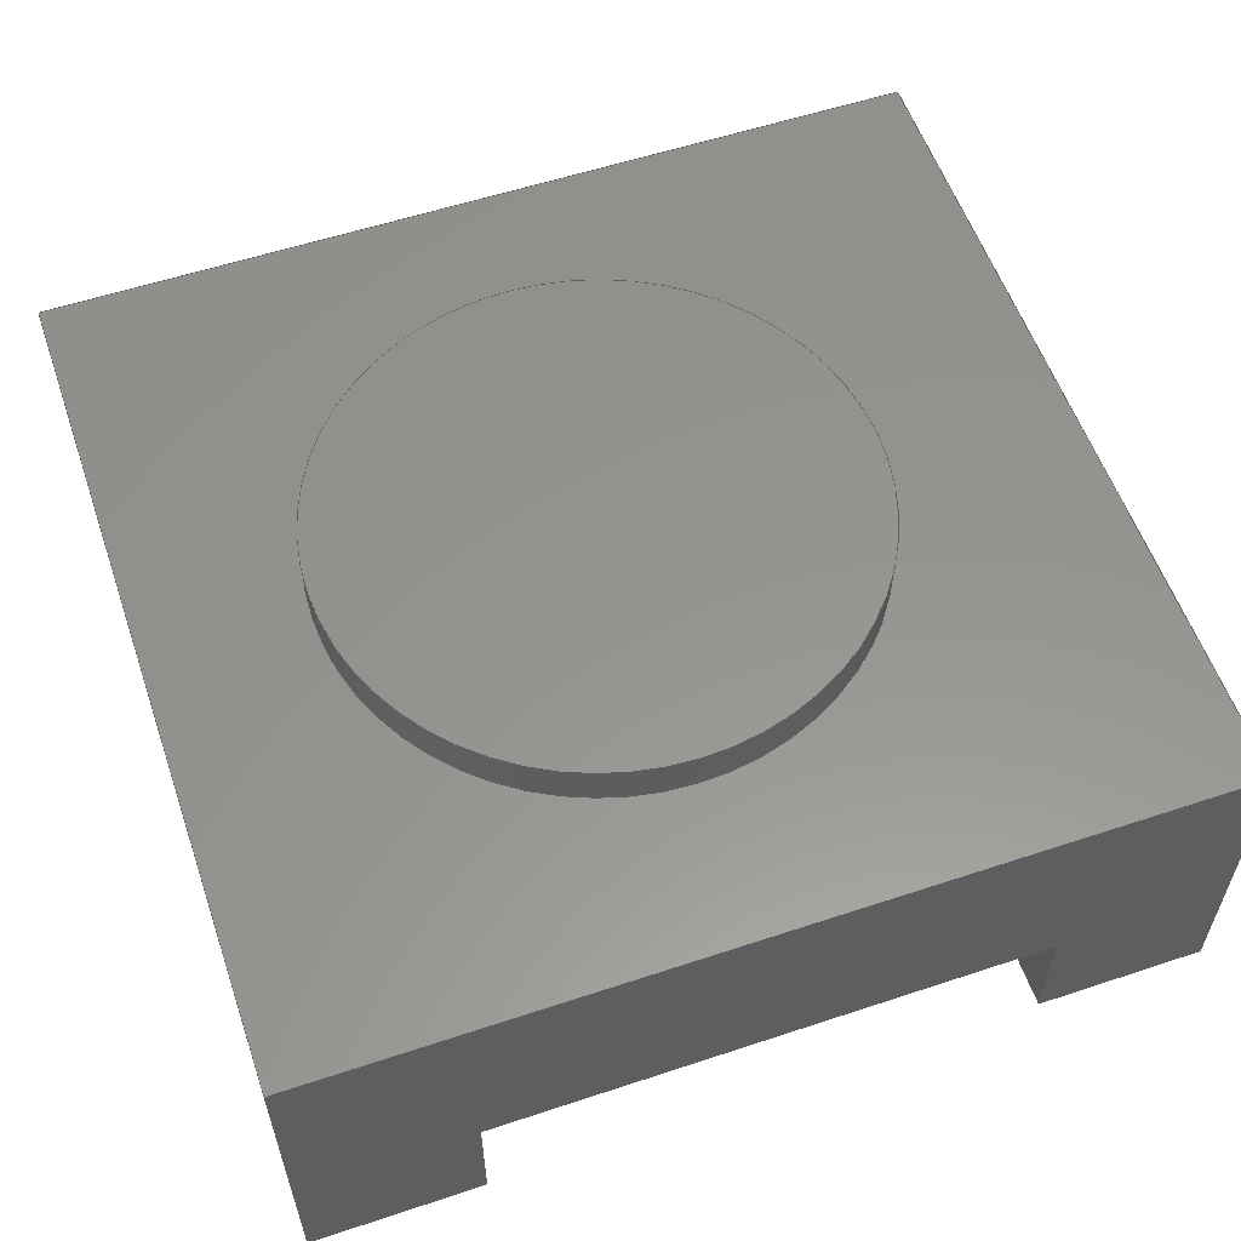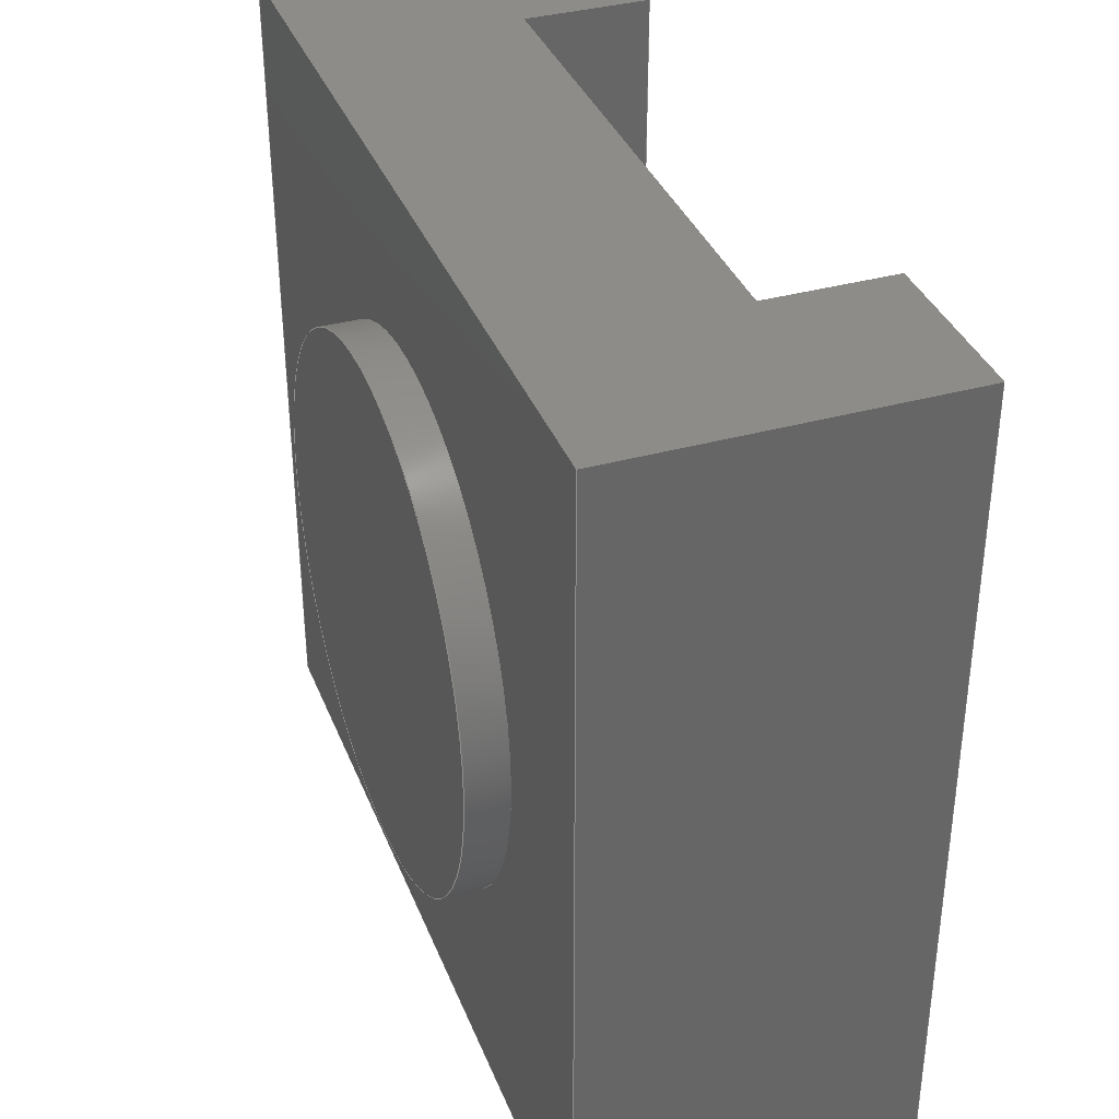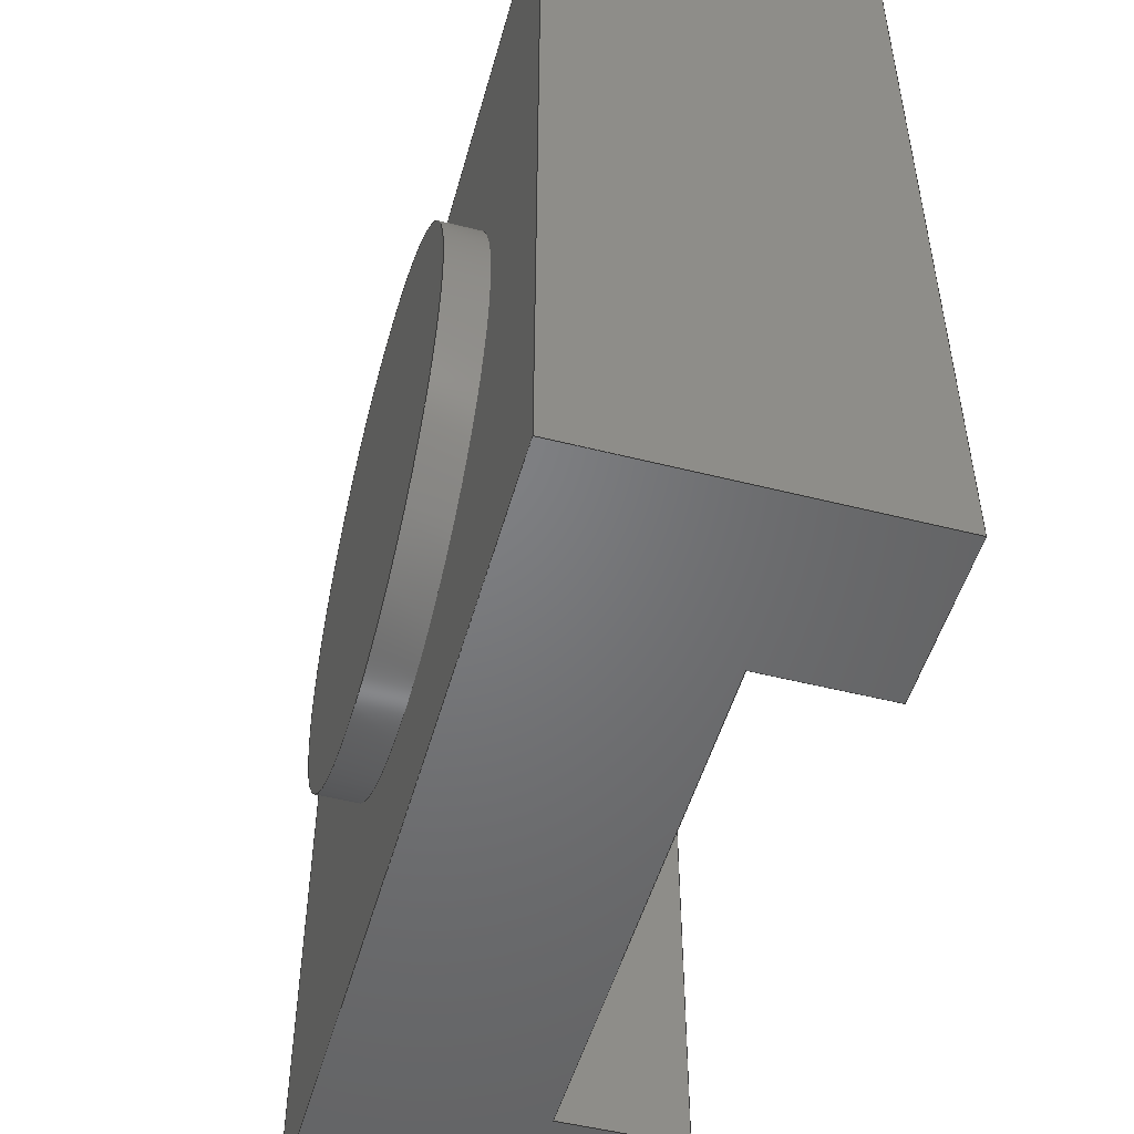
<metadata>
{"format":"step","ext":"step","renderer":"f3d","projection":"perspective","resolution":1024,"background":"white","views":[{"elev":57.3,"azim":-19.0,"up":"+Y"},{"elev":36.3,"azim":-109.9,"up":"+Z"},{"elev":-50.5,"azim":-105.5,"up":"+Z"}]}
</metadata>
<code>
ISO-10303-21;
DATA;
#1=MECHANICAL_DESIGN_GEOMETRIC_PRESENTATION_REPRESENTATION('',(#4),#351);
#2=SHAPE_REPRESENTATION_RELATIONSHIP('SRR','None',#358,#3);
#3=ADVANCED_BREP_SHAPE_REPRESENTATION('',(#5),#350);
#4=STYLED_ITEM('',(#368),#5);
#5=MANIFOLD_SOLID_BREP('Body1',#207);
#6=FACE_BOUND('',#34,.T.);
#7=PLANE('',#224);
#8=PLANE('',#225);
#9=PLANE('',#226);
#10=PLANE('',#227);
#11=PLANE('',#228);
#12=PLANE('',#229);
#13=PLANE('',#230);
#14=PLANE('',#231);
#15=PLANE('',#232);
#16=PLANE('',#233);
#17=PLANE('',#234);
#18=FACE_OUTER_BOUND('',#30,.T.);
#19=FACE_OUTER_BOUND('',#31,.T.);
#20=FACE_OUTER_BOUND('',#32,.T.);
#21=FACE_OUTER_BOUND('',#33,.T.);
#22=FACE_OUTER_BOUND('',#35,.T.);
#23=FACE_OUTER_BOUND('',#36,.T.);
#24=FACE_OUTER_BOUND('',#37,.T.);
#25=FACE_OUTER_BOUND('',#38,.T.);
#26=FACE_OUTER_BOUND('',#39,.T.);
#27=FACE_OUTER_BOUND('',#40,.T.);
#28=FACE_OUTER_BOUND('',#41,.T.);
#29=FACE_OUTER_BOUND('',#42,.T.);
#30=EDGE_LOOP('',(#140,#141,#142,#143));
#31=EDGE_LOOP('',(#144));
#32=EDGE_LOOP('',(#145,#146,#147,#148));
#33=EDGE_LOOP('',(#149,#150,#151,#152));
#34=EDGE_LOOP('',(#153));
#35=EDGE_LOOP('',(#154,#155,#156,#157));
#36=EDGE_LOOP('',(#158,#159,#160,#161));
#37=EDGE_LOOP('',(#162,#163,#164,#165));
#38=EDGE_LOOP('',(#166,#167,#168,#169));
#39=EDGE_LOOP('',(#170,#171,#172,#173));
#40=EDGE_LOOP('',(#174,#175,#176,#177));
#41=EDGE_LOOP('',(#178,#179,#180,#181,#182,#183,#184,#185));
#42=EDGE_LOOP('',(#186,#187,#188,#189,#190,#191,#192,#193));
#43=LINE('',#295,#68);
#44=LINE('',#301,#69);
#45=LINE('',#303,#70);
#46=LINE('',#305,#71);
#47=LINE('',#306,#72);
#48=LINE('',#309,#73);
#49=LINE('',#311,#74);
#50=LINE('',#312,#75);
#51=LINE('',#315,#76);
#52=LINE('',#317,#77);
#53=LINE('',#318,#78);
#54=LINE('',#321,#79);
#55=LINE('',#323,#80);
#56=LINE('',#324,#81);
#57=LINE('',#327,#82);
#58=LINE('',#329,#83);
#59=LINE('',#330,#84);
#60=LINE('',#333,#85);
#61=LINE('',#335,#86);
#62=LINE('',#336,#87);
#63=LINE('',#339,#88);
#64=LINE('',#341,#89);
#65=LINE('',#342,#90);
#66=LINE('',#344,#91);
#67=LINE('',#345,#92);
#68=VECTOR('',#241,3.162);
#69=VECTOR('',#248,1);
#70=VECTOR('',#249,1);
#71=VECTOR('',#250,1);
#72=VECTOR('',#251,1);
#73=VECTOR('',#254,1);
#74=VECTOR('',#255,1);
#75=VECTOR('',#256,1);
#76=VECTOR('',#259,1);
#77=VECTOR('',#260,1);
#78=VECTOR('',#261,1);
#79=VECTOR('',#264,1);
#80=VECTOR('',#265,1);
#81=VECTOR('',#266,1);
#82=VECTOR('',#269,1);
#83=VECTOR('',#270,1);
#84=VECTOR('',#271,1);
#85=VECTOR('',#274,1);
#86=VECTOR('',#275,1);
#87=VECTOR('',#276,1);
#88=VECTOR('',#279,1);
#89=VECTOR('',#280,1);
#90=VECTOR('',#281,1);
#91=VECTOR('',#284,1);
#92=VECTOR('',#285,1);
#93=CIRCLE('',#222,3.162);
#94=CIRCLE('',#223,3.162);
#95=VERTEX_POINT('',#292);
#96=VERTEX_POINT('',#294);
#97=VERTEX_POINT('',#299);
#98=VERTEX_POINT('',#300);
#99=VERTEX_POINT('',#302);
#100=VERTEX_POINT('',#304);
#101=VERTEX_POINT('',#308);
#102=VERTEX_POINT('',#310);
#103=VERTEX_POINT('',#314);
#104=VERTEX_POINT('',#316);
#105=VERTEX_POINT('',#320);
#106=VERTEX_POINT('',#322);
#107=VERTEX_POINT('',#326);
#108=VERTEX_POINT('',#328);
#109=VERTEX_POINT('',#332);
#110=VERTEX_POINT('',#334);
#111=VERTEX_POINT('',#338);
#112=VERTEX_POINT('',#340);
#113=EDGE_CURVE('',#95,#95,#93,.T.);
#114=EDGE_CURVE('',#95,#96,#43,.T.);
#115=EDGE_CURVE('',#96,#96,#94,.T.);
#116=EDGE_CURVE('',#97,#98,#44,.T.);
#117=EDGE_CURVE('',#97,#99,#45,.T.);
#118=EDGE_CURVE('',#100,#99,#46,.T.);
#119=EDGE_CURVE('',#98,#100,#47,.T.);
#120=EDGE_CURVE('',#98,#101,#48,.T.);
#121=EDGE_CURVE('',#102,#100,#49,.T.);
#122=EDGE_CURVE('',#101,#102,#50,.T.);
#123=EDGE_CURVE('',#101,#103,#51,.T.);
#124=EDGE_CURVE('',#104,#102,#52,.T.);
#125=EDGE_CURVE('',#103,#104,#53,.T.);
#126=EDGE_CURVE('',#103,#105,#54,.T.);
#127=EDGE_CURVE('',#106,#104,#55,.T.);
#128=EDGE_CURVE('',#105,#106,#56,.T.);
#129=EDGE_CURVE('',#105,#107,#57,.T.);
#130=EDGE_CURVE('',#108,#106,#58,.T.);
#131=EDGE_CURVE('',#107,#108,#59,.T.);
#132=EDGE_CURVE('',#107,#109,#60,.T.);
#133=EDGE_CURVE('',#110,#108,#61,.T.);
#134=EDGE_CURVE('',#109,#110,#62,.T.);
#135=EDGE_CURVE('',#109,#111,#63,.T.);
#136=EDGE_CURVE('',#112,#110,#64,.T.);
#137=EDGE_CURVE('',#111,#112,#65,.T.);
#138=EDGE_CURVE('',#111,#97,#66,.T.);
#139=EDGE_CURVE('',#99,#112,#67,.T.);
#140=ORIENTED_EDGE('',*,*,#113,.F.);
#141=ORIENTED_EDGE('',*,*,#114,.T.);
#142=ORIENTED_EDGE('',*,*,#115,.F.);
#143=ORIENTED_EDGE('',*,*,#114,.F.);
#144=ORIENTED_EDGE('',*,*,#113,.T.);
#145=ORIENTED_EDGE('',*,*,#116,.F.);
#146=ORIENTED_EDGE('',*,*,#117,.T.);
#147=ORIENTED_EDGE('',*,*,#118,.F.);
#148=ORIENTED_EDGE('',*,*,#119,.F.);
#149=ORIENTED_EDGE('',*,*,#120,.F.);
#150=ORIENTED_EDGE('',*,*,#119,.T.);
#151=ORIENTED_EDGE('',*,*,#121,.F.);
#152=ORIENTED_EDGE('',*,*,#122,.F.);
#153=ORIENTED_EDGE('',*,*,#115,.T.);
#154=ORIENTED_EDGE('',*,*,#123,.F.);
#155=ORIENTED_EDGE('',*,*,#122,.T.);
#156=ORIENTED_EDGE('',*,*,#124,.F.);
#157=ORIENTED_EDGE('',*,*,#125,.F.);
#158=ORIENTED_EDGE('',*,*,#126,.F.);
#159=ORIENTED_EDGE('',*,*,#125,.T.);
#160=ORIENTED_EDGE('',*,*,#127,.F.);
#161=ORIENTED_EDGE('',*,*,#128,.F.);
#162=ORIENTED_EDGE('',*,*,#129,.F.);
#163=ORIENTED_EDGE('',*,*,#128,.T.);
#164=ORIENTED_EDGE('',*,*,#130,.F.);
#165=ORIENTED_EDGE('',*,*,#131,.F.);
#166=ORIENTED_EDGE('',*,*,#132,.F.);
#167=ORIENTED_EDGE('',*,*,#131,.T.);
#168=ORIENTED_EDGE('',*,*,#133,.F.);
#169=ORIENTED_EDGE('',*,*,#134,.F.);
#170=ORIENTED_EDGE('',*,*,#135,.F.);
#171=ORIENTED_EDGE('',*,*,#134,.T.);
#172=ORIENTED_EDGE('',*,*,#136,.F.);
#173=ORIENTED_EDGE('',*,*,#137,.F.);
#174=ORIENTED_EDGE('',*,*,#138,.F.);
#175=ORIENTED_EDGE('',*,*,#137,.T.);
#176=ORIENTED_EDGE('',*,*,#139,.F.);
#177=ORIENTED_EDGE('',*,*,#117,.F.);
#178=ORIENTED_EDGE('',*,*,#139,.T.);
#179=ORIENTED_EDGE('',*,*,#136,.T.);
#180=ORIENTED_EDGE('',*,*,#133,.T.);
#181=ORIENTED_EDGE('',*,*,#130,.T.);
#182=ORIENTED_EDGE('',*,*,#127,.T.);
#183=ORIENTED_EDGE('',*,*,#124,.T.);
#184=ORIENTED_EDGE('',*,*,#121,.T.);
#185=ORIENTED_EDGE('',*,*,#118,.T.);
#186=ORIENTED_EDGE('',*,*,#138,.T.);
#187=ORIENTED_EDGE('',*,*,#116,.T.);
#188=ORIENTED_EDGE('',*,*,#120,.T.);
#189=ORIENTED_EDGE('',*,*,#123,.T.);
#190=ORIENTED_EDGE('',*,*,#126,.T.);
#191=ORIENTED_EDGE('',*,*,#129,.T.);
#192=ORIENTED_EDGE('',*,*,#132,.T.);
#193=ORIENTED_EDGE('',*,*,#135,.T.);
#194=CYLINDRICAL_SURFACE('',#221,3.162);
#195=ADVANCED_FACE('',(#18),#194,.T.);
#196=ADVANCED_FACE('',(#19),#7,.T.);
#197=ADVANCED_FACE('',(#20),#8,.T.);
#198=ADVANCED_FACE('',(#21,#6),#9,.T.);
#199=ADVANCED_FACE('',(#22),#10,.T.);
#200=ADVANCED_FACE('',(#23),#11,.T.);
#201=ADVANCED_FACE('',(#24),#12,.T.);
#202=ADVANCED_FACE('',(#25),#13,.T.);
#203=ADVANCED_FACE('',(#26),#14,.T.);
#204=ADVANCED_FACE('',(#27),#15,.T.);
#205=ADVANCED_FACE('',(#28),#16,.T.);
#206=ADVANCED_FACE('',(#29),#17,.F.);
#207=CLOSED_SHELL('',(#195,#196,#197,#198,#199,#200,#201,#202,#203,#204,
#205,#206));
#208=DERIVED_UNIT_ELEMENT(#210,1);
#209=DERIVED_UNIT_ELEMENT(#353,3);
#210=(
MASS_UNIT()
NAMED_UNIT(*)
SI_UNIT(.KILO.,.GRAM.)
);
#211=DERIVED_UNIT((#208,#209));
#212=MEASURE_REPRESENTATION_ITEM('density measure',
POSITIVE_RATIO_MEASURE(7850),#211);
#213=PROPERTY_DEFINITION_REPRESENTATION(#218,#215);
#214=PROPERTY_DEFINITION_REPRESENTATION(#219,#216);
#215=REPRESENTATION('material name',(#217),#350);
#216=REPRESENTATION('density',(#212),#350);
#217=DESCRIPTIVE_REPRESENTATION_ITEM('Steel','Steel');
#218=PROPERTY_DEFINITION('material property','material name',#360);
#219=PROPERTY_DEFINITION('material property','density of part',#360);
#220=AXIS2_PLACEMENT_3D('placement',#290,#235,#236);
#221=AXIS2_PLACEMENT_3D('',#291,#237,#238);
#222=AXIS2_PLACEMENT_3D('',#293,#239,#240);
#223=AXIS2_PLACEMENT_3D('',#296,#242,#243);
#224=AXIS2_PLACEMENT_3D('',#297,#244,#245);
#225=AXIS2_PLACEMENT_3D('',#298,#246,#247);
#226=AXIS2_PLACEMENT_3D('',#307,#252,#253);
#227=AXIS2_PLACEMENT_3D('',#313,#257,#258);
#228=AXIS2_PLACEMENT_3D('',#319,#262,#263);
#229=AXIS2_PLACEMENT_3D('',#325,#267,#268);
#230=AXIS2_PLACEMENT_3D('',#331,#272,#273);
#231=AXIS2_PLACEMENT_3D('',#337,#277,#278);
#232=AXIS2_PLACEMENT_3D('',#343,#282,#283);
#233=AXIS2_PLACEMENT_3D('',#346,#286,#287);
#234=AXIS2_PLACEMENT_3D('',#347,#288,#289);
#235=DIRECTION('axis',(0,0,1));
#236=DIRECTION('refdir',(1,0,0));
#237=DIRECTION('center_axis',(0,1,0));
#238=DIRECTION('ref_axis',(-1,0,0));
#239=DIRECTION('center_axis',(0,1,0));
#240=DIRECTION('ref_axis',(-1,0,0));
#241=DIRECTION('',(0,-1,0));
#242=DIRECTION('center_axis',(0,-1,0));
#243=DIRECTION('ref_axis',(-1,0,0));
#244=DIRECTION('center_axis',(0,1,0));
#245=DIRECTION('ref_axis',(-1,0,0));
#246=DIRECTION('center_axis',(-1,0,0));
#247=DIRECTION('ref_axis',(0,-1,0));
#248=DIRECTION('',(0,1,0));
#249=DIRECTION('',(0,0,1));
#250=DIRECTION('',(0,-1,0));
#251=DIRECTION('',(0,0,1));
#252=DIRECTION('center_axis',(0,1,0));
#253=DIRECTION('ref_axis',(-1,0,0));
#254=DIRECTION('',(1,0,0));
#255=DIRECTION('',(-1,0,0));
#256=DIRECTION('',(0,0,1));
#257=DIRECTION('center_axis',(1,0,0));
#258=DIRECTION('ref_axis',(0,1,0));
#259=DIRECTION('',(0,-1,0));
#260=DIRECTION('',(0,1,0));
#261=DIRECTION('',(0,0,1));
#262=DIRECTION('center_axis',(0,-1,0));
#263=DIRECTION('ref_axis',(1,0,0));
#264=DIRECTION('',(-1,0,0));
#265=DIRECTION('',(1,0,0));
#266=DIRECTION('',(0,0,1));
#267=DIRECTION('center_axis',(-1,0,0));
#268=DIRECTION('ref_axis',(0,-1,0));
#269=DIRECTION('',(0,1,0));
#270=DIRECTION('',(0,-1,0));
#271=DIRECTION('',(0,0,1));
#272=DIRECTION('center_axis',(0,-1,0));
#273=DIRECTION('ref_axis',(1,0,0));
#274=DIRECTION('',(-1,0,0));
#275=DIRECTION('',(1,0,0));
#276=DIRECTION('',(0,0,1));
#277=DIRECTION('center_axis',(1,0,0));
#278=DIRECTION('ref_axis',(0,1,0));
#279=DIRECTION('',(0,-1,0));
#280=DIRECTION('',(0,1,0));
#281=DIRECTION('',(0,0,1));
#282=DIRECTION('center_axis',(0,-1,0));
#283=DIRECTION('ref_axis',(1,0,0));
#284=DIRECTION('',(-1,0,0));
#285=DIRECTION('',(1,0,0));
#286=DIRECTION('center_axis',(0,0,1));
#287=DIRECTION('ref_axis',(1,0,0));
#288=DIRECTION('center_axis',(0,0,1));
#289=DIRECTION('ref_axis',(1,0,0));
#290=CARTESIAN_POINT('',(0,0,0));
#291=CARTESIAN_POINT('Origin',(0,2.5,5));
#292=CARTESIAN_POINT('',(3.162,3,5));
#293=CARTESIAN_POINT('Origin',(0,3,5));
#294=CARTESIAN_POINT('',(3.162,2.5,5));
#295=CARTESIAN_POINT('',(3.162,2.5,5));
#296=CARTESIAN_POINT('Origin',(0,2.5,5));
#297=CARTESIAN_POINT('Origin',(0,3,5));
#298=CARTESIAN_POINT('Origin',(-5,2.5,0));
#299=CARTESIAN_POINT('',(-5,-1.5,0));
#300=CARTESIAN_POINT('',(-5,2.5,0));
#301=CARTESIAN_POINT('',(-5,-1.5,0));
#302=CARTESIAN_POINT('',(-5,-1.5,10));
#303=CARTESIAN_POINT('',(-5,-1.5,0));
#304=CARTESIAN_POINT('',(-5,2.5,10));
#305=CARTESIAN_POINT('',(-5,-1.5,10));
#306=CARTESIAN_POINT('',(-5,2.5,0));
#307=CARTESIAN_POINT('Origin',(5.5,2.5,0));
#308=CARTESIAN_POINT('',(5.5,2.5,0));
#309=CARTESIAN_POINT('',(-5,2.5,0));
#310=CARTESIAN_POINT('',(5.5,2.5,10));
#311=CARTESIAN_POINT('',(-5,2.5,10));
#312=CARTESIAN_POINT('',(5.5,2.5,0));
#313=CARTESIAN_POINT('Origin',(5.5,-1.5,0));
#314=CARTESIAN_POINT('',(5.5,-1.5,0));
#315=CARTESIAN_POINT('',(5.5,2.5,0));
#316=CARTESIAN_POINT('',(5.5,-1.5,10));
#317=CARTESIAN_POINT('',(5.5,2.5,10));
#318=CARTESIAN_POINT('',(5.5,-1.5,0));
#319=CARTESIAN_POINT('Origin',(3.5,-1.5,0));
#320=CARTESIAN_POINT('',(3.5,-1.5,0));
#321=CARTESIAN_POINT('',(5.5,-1.5,0));
#322=CARTESIAN_POINT('',(3.5,-1.5,10));
#323=CARTESIAN_POINT('',(5.5,-1.5,10));
#324=CARTESIAN_POINT('',(3.5,-1.5,0));
#325=CARTESIAN_POINT('Origin',(3.5,0,0));
#326=CARTESIAN_POINT('',(3.5,0,0));
#327=CARTESIAN_POINT('',(3.5,-1.5,0));
#328=CARTESIAN_POINT('',(3.5,0,10));
#329=CARTESIAN_POINT('',(3.5,-1.5,10));
#330=CARTESIAN_POINT('',(3.5,0,0));
#331=CARTESIAN_POINT('Origin',(-3,0,0));
#332=CARTESIAN_POINT('',(-3,0,0));
#333=CARTESIAN_POINT('',(3.5,0,0));
#334=CARTESIAN_POINT('',(-3,0,10));
#335=CARTESIAN_POINT('',(3.5,0,10));
#336=CARTESIAN_POINT('',(-3,0,0));
#337=CARTESIAN_POINT('Origin',(-3,-1.5,0));
#338=CARTESIAN_POINT('',(-3,-1.5,0));
#339=CARTESIAN_POINT('',(-3,0,0));
#340=CARTESIAN_POINT('',(-3,-1.5,10));
#341=CARTESIAN_POINT('',(-3,0,10));
#342=CARTESIAN_POINT('',(-3,-1.5,0));
#343=CARTESIAN_POINT('Origin',(-5,-1.5,0));
#344=CARTESIAN_POINT('',(-3,-1.5,0));
#345=CARTESIAN_POINT('',(-3,-1.5,10));
#346=CARTESIAN_POINT('Origin',(0.25,0.5,10));
#347=CARTESIAN_POINT('Origin',(0.25,0.5,0));
#348=UNCERTAINTY_MEASURE_WITH_UNIT(LENGTH_MEASURE(0.001),#352,
'DISTANCE_ACCURACY_VALUE',
'Maximum model space distance between geometric entities at asserted c
onnectivities');
#349=UNCERTAINTY_MEASURE_WITH_UNIT(LENGTH_MEASURE(0.001),#352,
'DISTANCE_ACCURACY_VALUE',
'Maximum model space distance between geometric entities at asserted c
onnectivities');
#350=(
GEOMETRIC_REPRESENTATION_CONTEXT(3)
GLOBAL_UNCERTAINTY_ASSIGNED_CONTEXT((#348))
GLOBAL_UNIT_ASSIGNED_CONTEXT((#352,#354,#355))
REPRESENTATION_CONTEXT('','3D')
);
#351=(
GEOMETRIC_REPRESENTATION_CONTEXT(3)
GLOBAL_UNCERTAINTY_ASSIGNED_CONTEXT((#349))
GLOBAL_UNIT_ASSIGNED_CONTEXT((#352,#354,#355))
REPRESENTATION_CONTEXT('','3D')
);
#352=(
LENGTH_UNIT()
NAMED_UNIT(*)
SI_UNIT(.CENTI.,.METRE.)
);
#353=(
LENGTH_UNIT()
NAMED_UNIT(*)
SI_UNIT($,.METRE.)
);
#354=(
NAMED_UNIT(*)
PLANE_ANGLE_UNIT()
SI_UNIT($,.RADIAN.)
);
#355=(
NAMED_UNIT(*)
SI_UNIT($,.STERADIAN.)
SOLID_ANGLE_UNIT()
);
#356=SHAPE_DEFINITION_REPRESENTATION(#357,#358);
#357=PRODUCT_DEFINITION_SHAPE('',$,#360);
#358=SHAPE_REPRESENTATION('',(#220),#350);
#359=PRODUCT_DEFINITION_CONTEXT('part definition',#364,'design');
#360=PRODUCT_DEFINITION('Untitled','Untitled',#361,#359);
#361=PRODUCT_DEFINITION_FORMATION('',$,#366);
#362=PRODUCT_RELATED_PRODUCT_CATEGORY('Untitled','Untitled',(#366));
#363=APPLICATION_PROTOCOL_DEFINITION('international standard',
'automotive_design',2009,#364);
#364=APPLICATION_CONTEXT(
'Core Data for Automotive Mechanical Design Process');
#365=PRODUCT_CONTEXT('part definition',#364,'mechanical');
#366=PRODUCT('Untitled','Untitled',$,(#365));
#367=PRESENTATION_STYLE_ASSIGNMENT((#369));
#368=PRESENTATION_STYLE_ASSIGNMENT((#370));
#369=SURFACE_STYLE_USAGE(.BOTH.,#371);
#370=SURFACE_STYLE_USAGE(.BOTH.,#372);
#371=SURFACE_SIDE_STYLE('',(#373));
#372=SURFACE_SIDE_STYLE('',(#374));
#373=SURFACE_STYLE_FILL_AREA(#375);
#374=SURFACE_STYLE_FILL_AREA(#376);
#375=FILL_AREA_STYLE('Steel - Satin',(#377));
#376=FILL_AREA_STYLE('Gold - Polished',(#378));
#377=FILL_AREA_STYLE_COLOUR('Steel - Satin',#379);
#378=FILL_AREA_STYLE_COLOUR('Gold - Polished',#380);
#379=COLOUR_RGB('Steel - Satin',0.6275,0.6275,0.6275);
#380=COLOUR_RGB('Gold - Polished',0.9569,0.898,0.6549);
ENDSEC;
END-ISO-10303-21;

</code>
